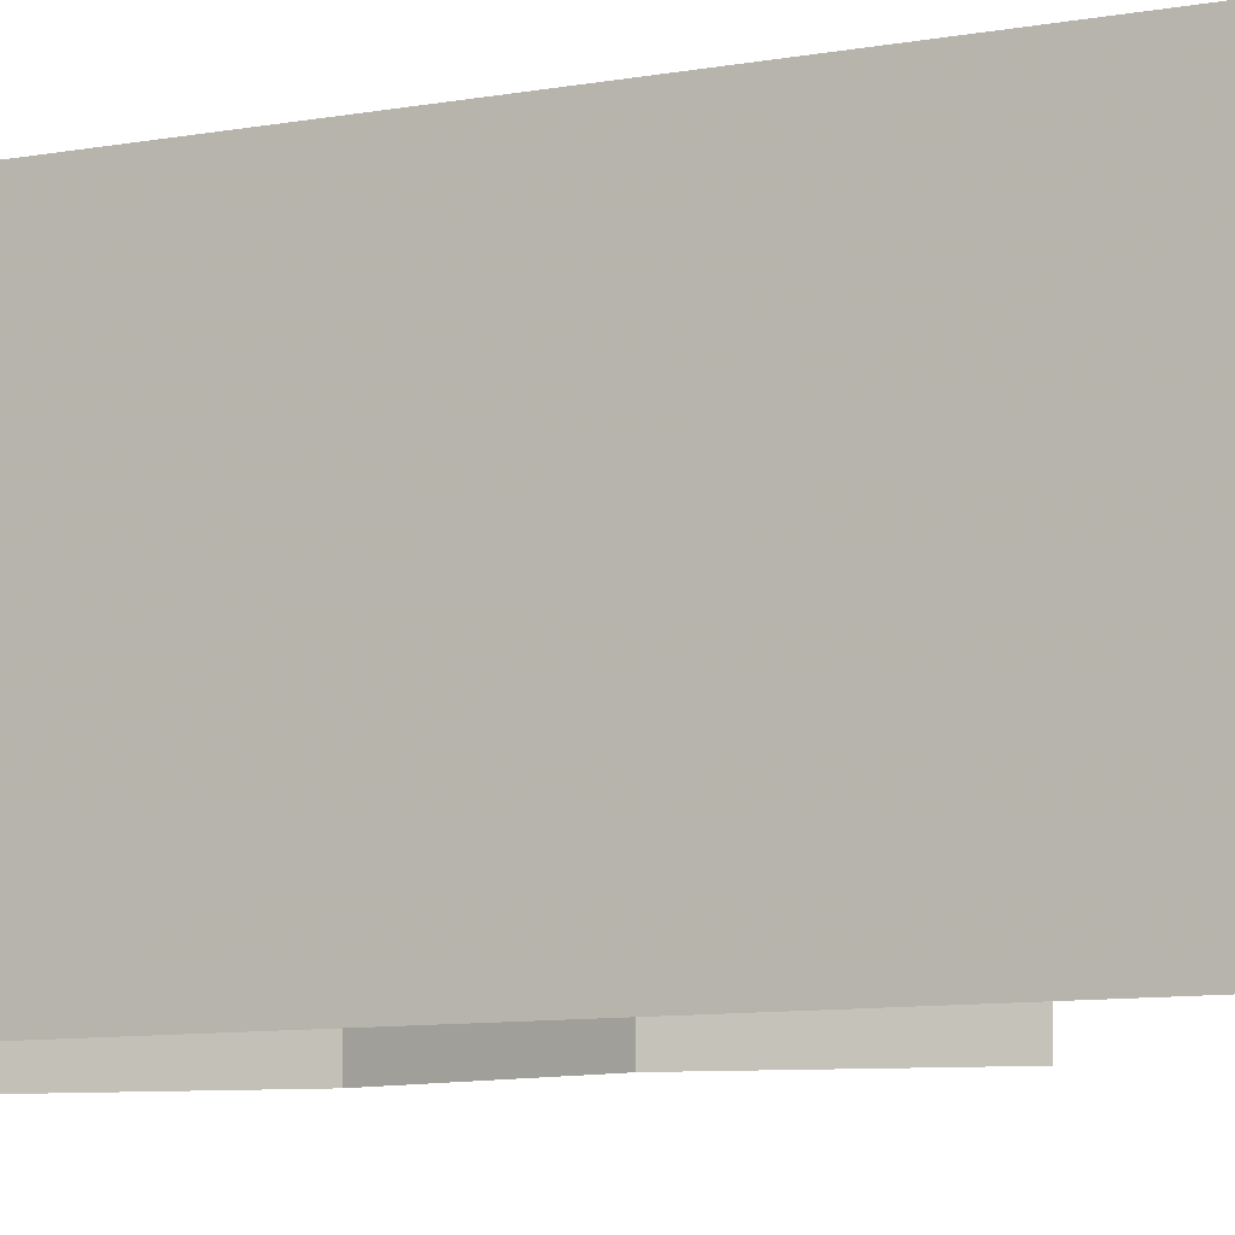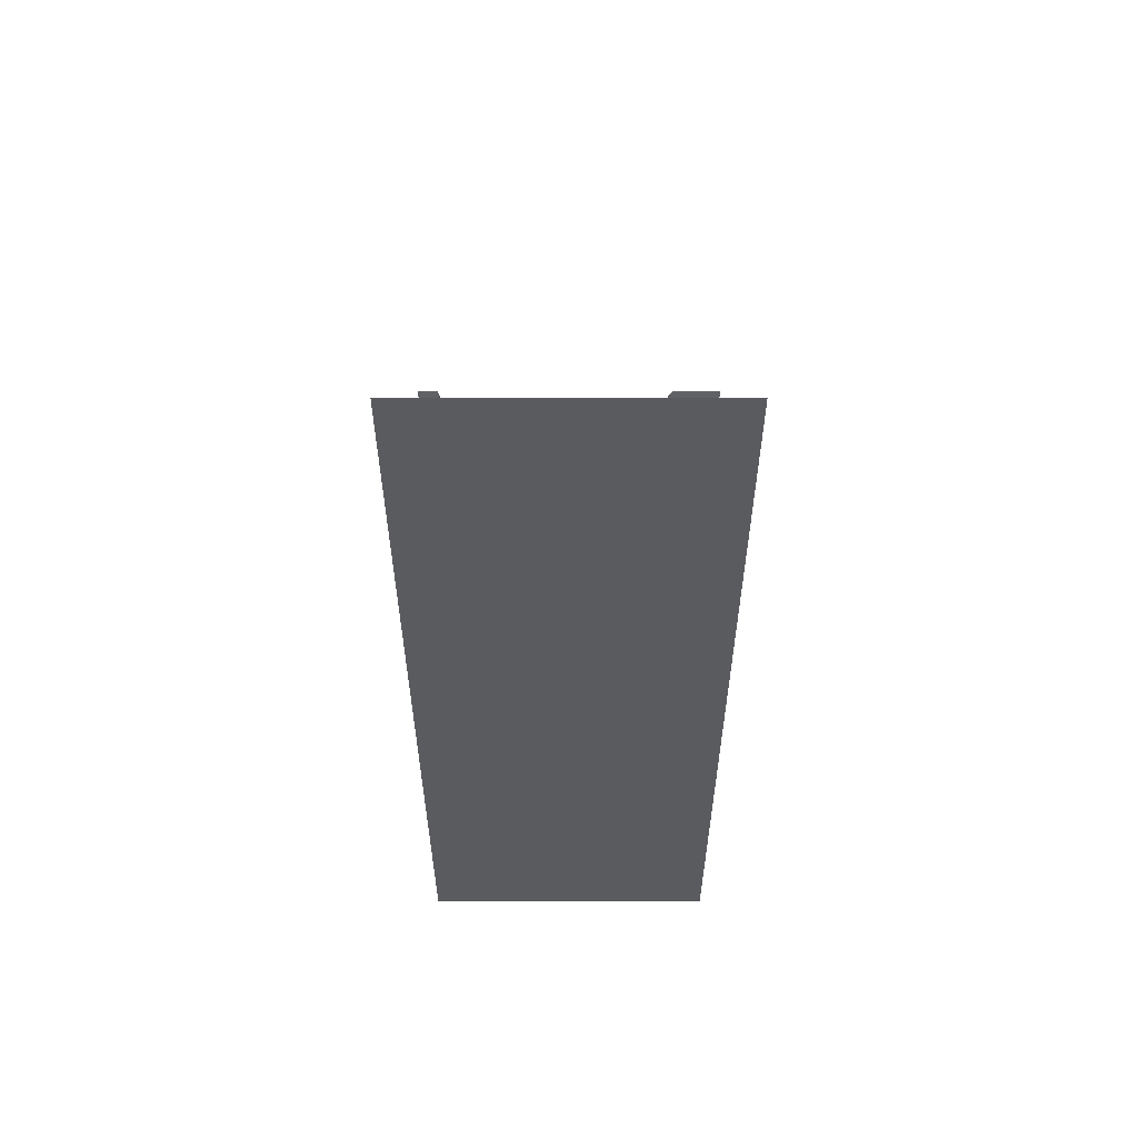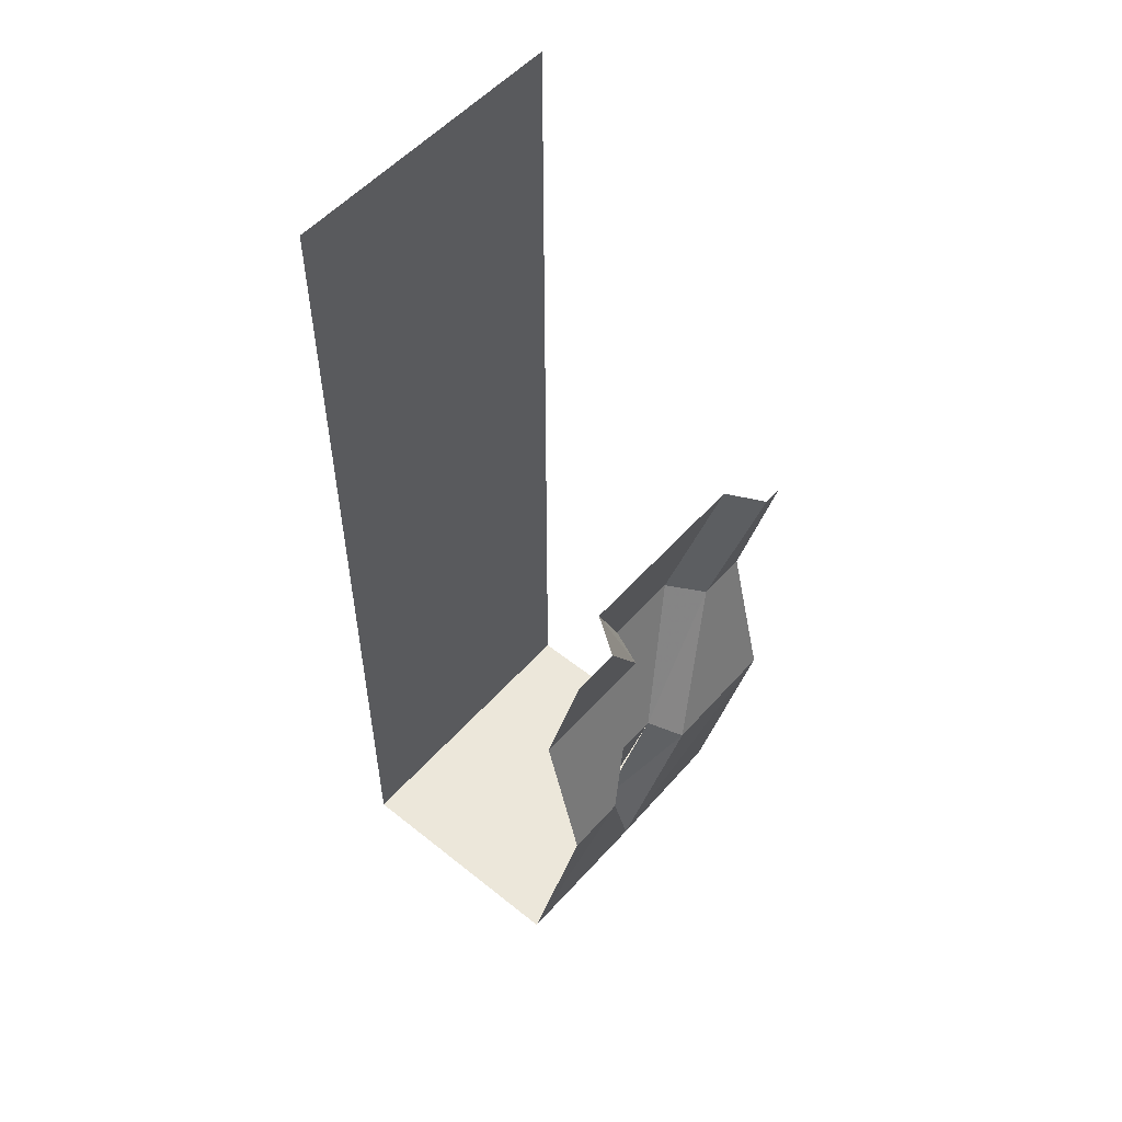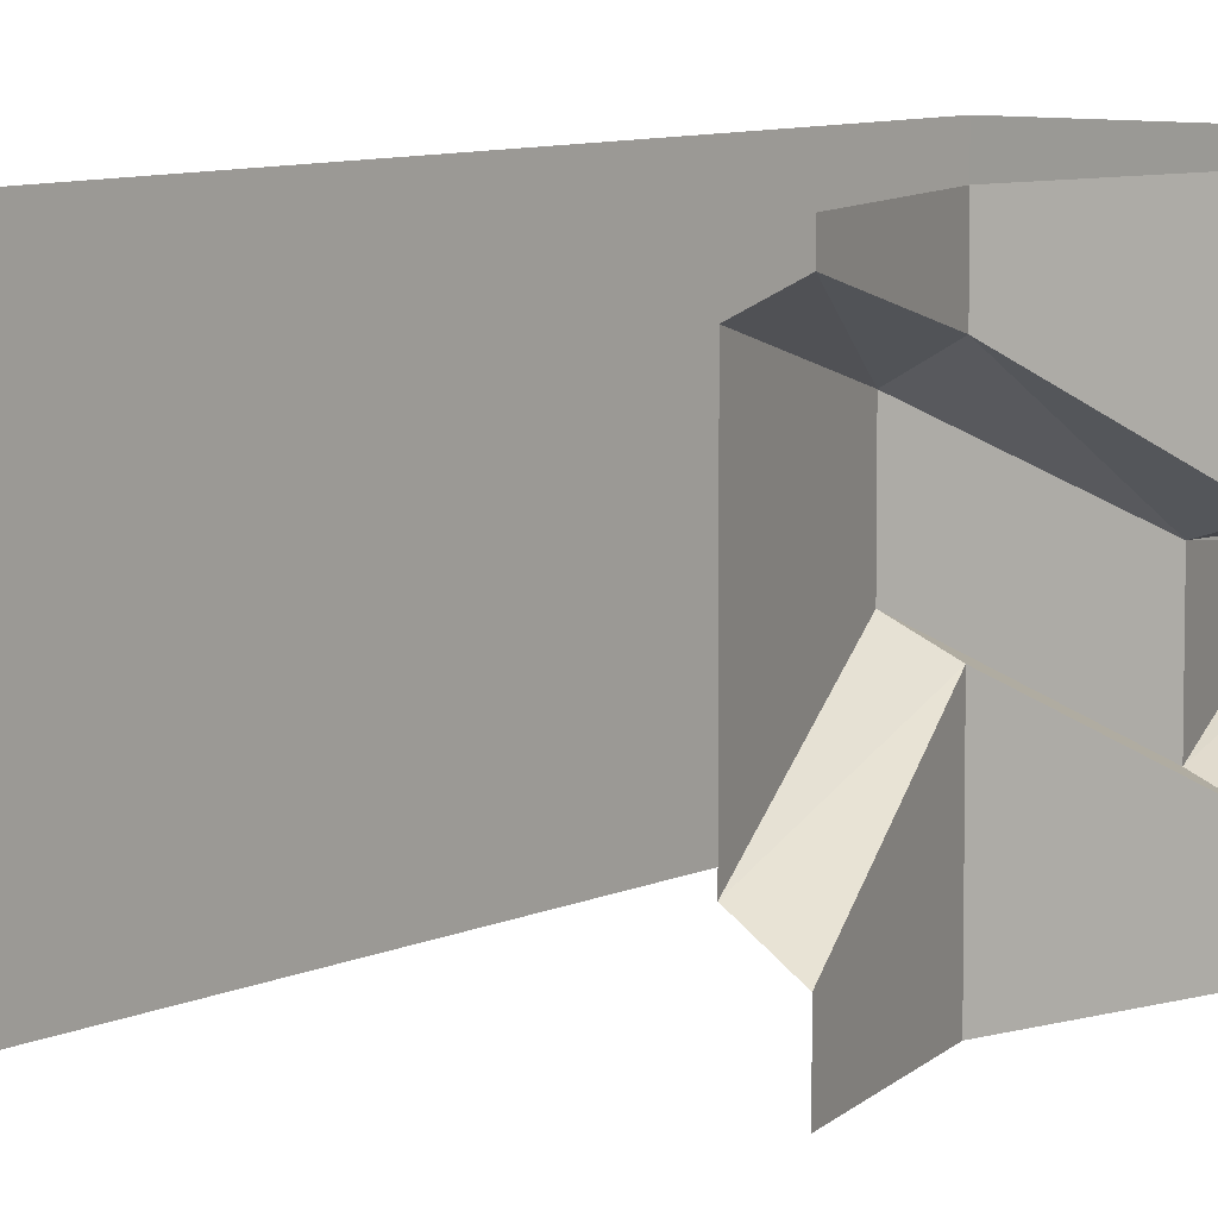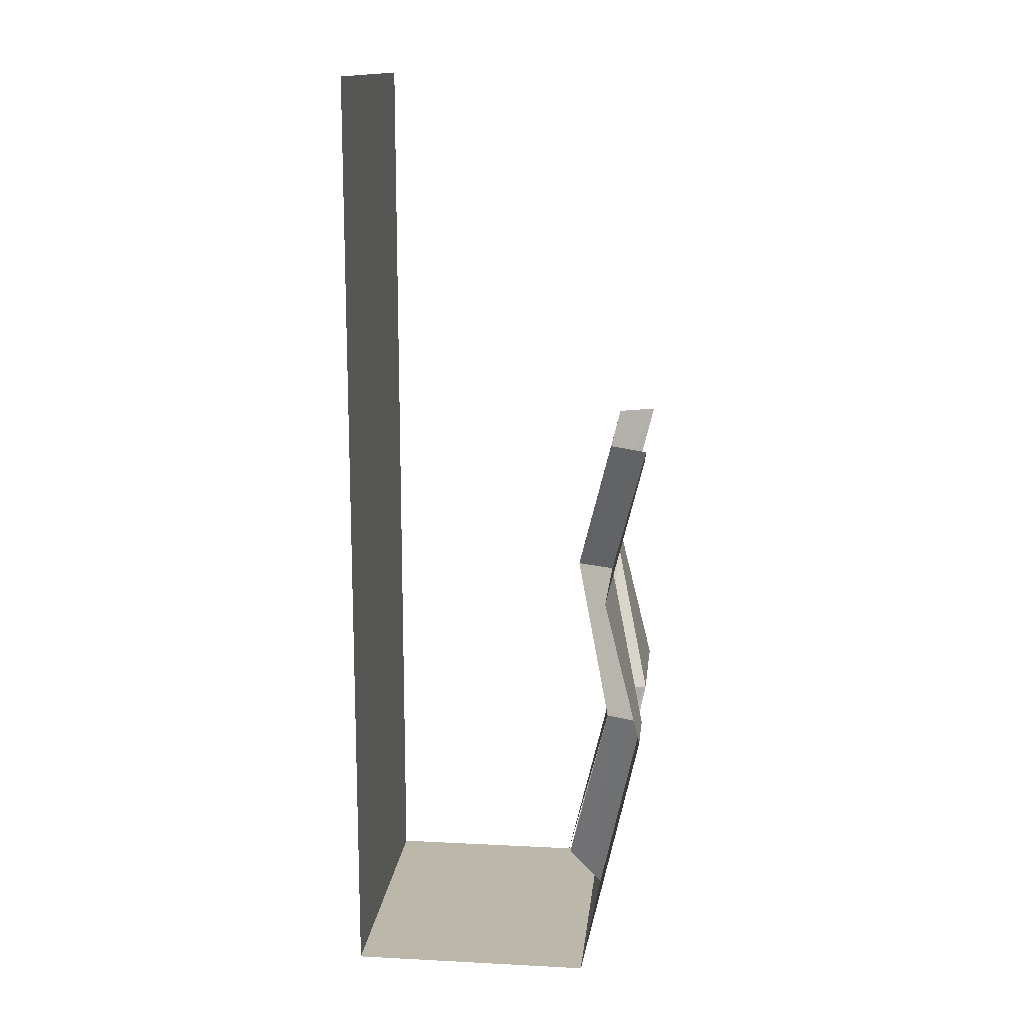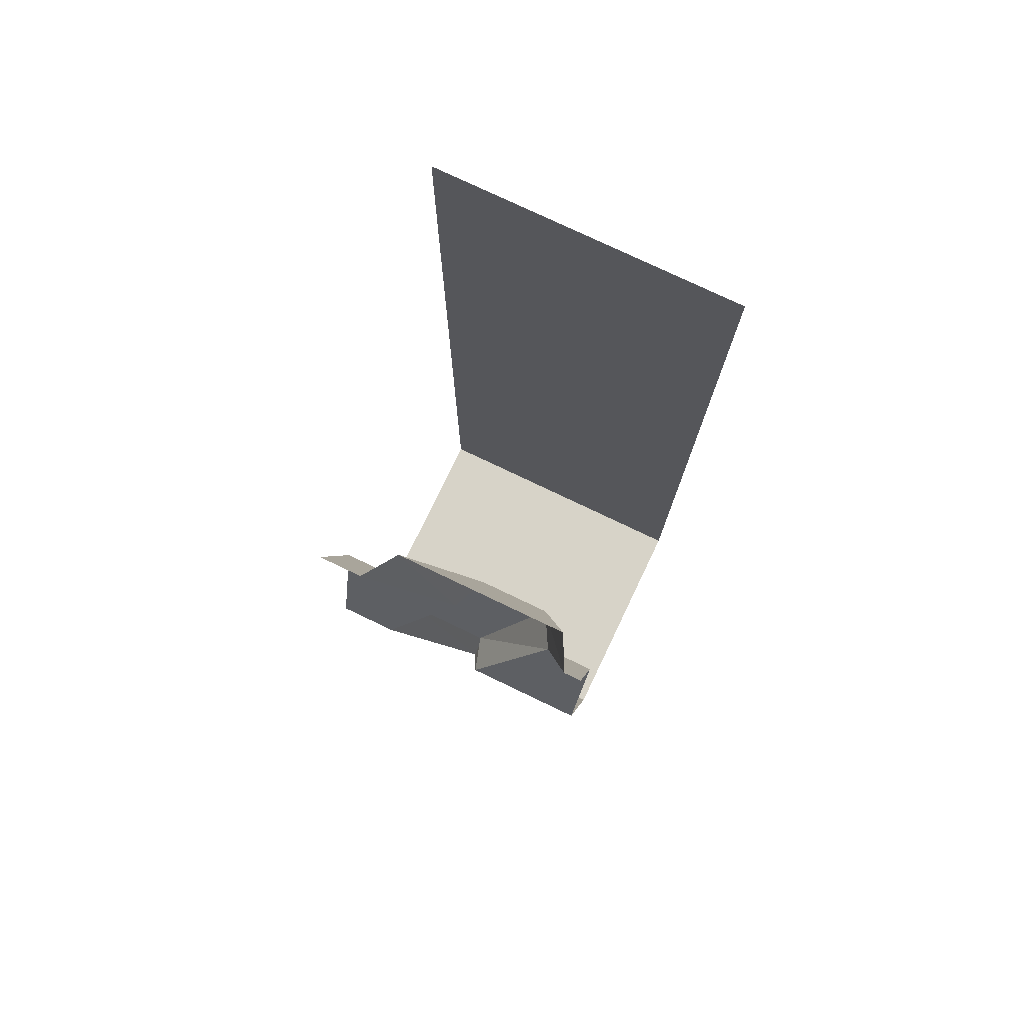
<metadata>
{"format":"obj","ext":"obj","renderer":"f3d","projection":"perspective","resolution":1024,"background":"white","views":[{"elev":-7.8,"azim":119.6,"up":"+Z"},{"elev":57.0,"azim":90.0,"up":"+Y"},{"elev":53.8,"azim":-139.5,"up":"+Y"},{"elev":7.8,"azim":-143.9,"up":"+Z"},{"elev":14.4,"azim":-173.7,"up":"+Y"},{"elev":76.7,"azim":-64.4,"up":"+Y"}]}
</metadata>
<code>
o wall/crevice/straight
v 64 -240 -64
v 64 160 -64
v 64 160 64
v 64 -240 64
v -39 -240 -64
v -39 -240 64
v -44 -226 -2
v -64 -128 -38
v -64 -128 -64
v -48 -64 -7
v -48 -64 -64
v -64 0 -44
v -64 0 -64
v -64 -128 64
v -64 -128 10
v -48 -64 64
v -48 -64 42
v -48 -128 5
v -29 -211 -1
v -48 -128 -31
v -32 -64 0
v -48 0 -33
v -64 0 64
v -64 0 56
v -32 -64 33
v -28 -211 -4
v -48 0 48
f 1 2 3
f 1 3 4
f 1 4 5
f 5 4 6
f 5 6 7
f 5 7 8
f 5 8 9
f 9 8 10
f 9 10 11
f 11 10 12
f 11 12 13
f 14 15 7
f 14 7 6
f 16 15 14
f 15 16 17
f 15 17 18
f 15 18 19
f 15 19 7
f 7 19 20
f 7 20 8
f 8 20 21
f 8 21 10
f 10 21 22
f 10 22 12
f 23 17 16
f 17 23 24
f 17 24 25
f 17 25 18
f 18 25 21
f 18 21 20
f 18 20 26
f 25 27 22
f 25 22 21
f 25 24 27

</code>
